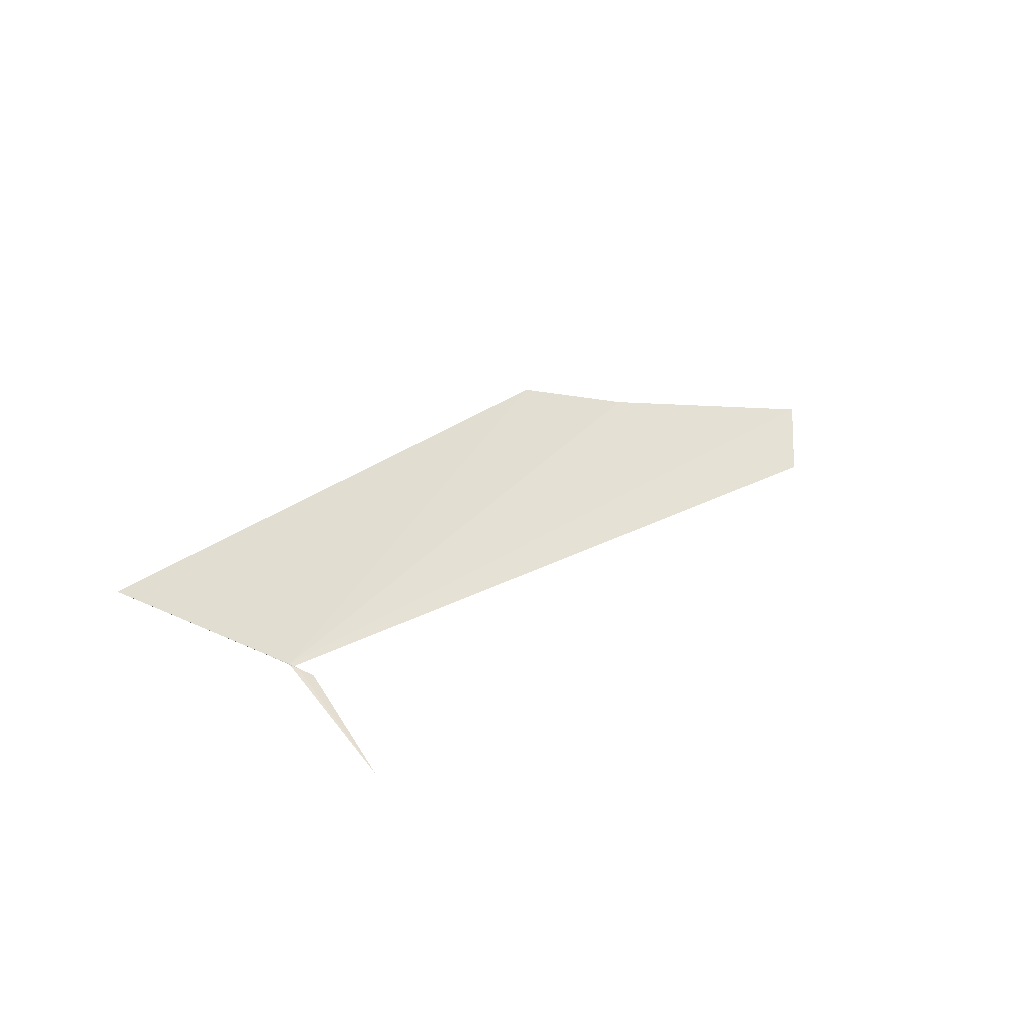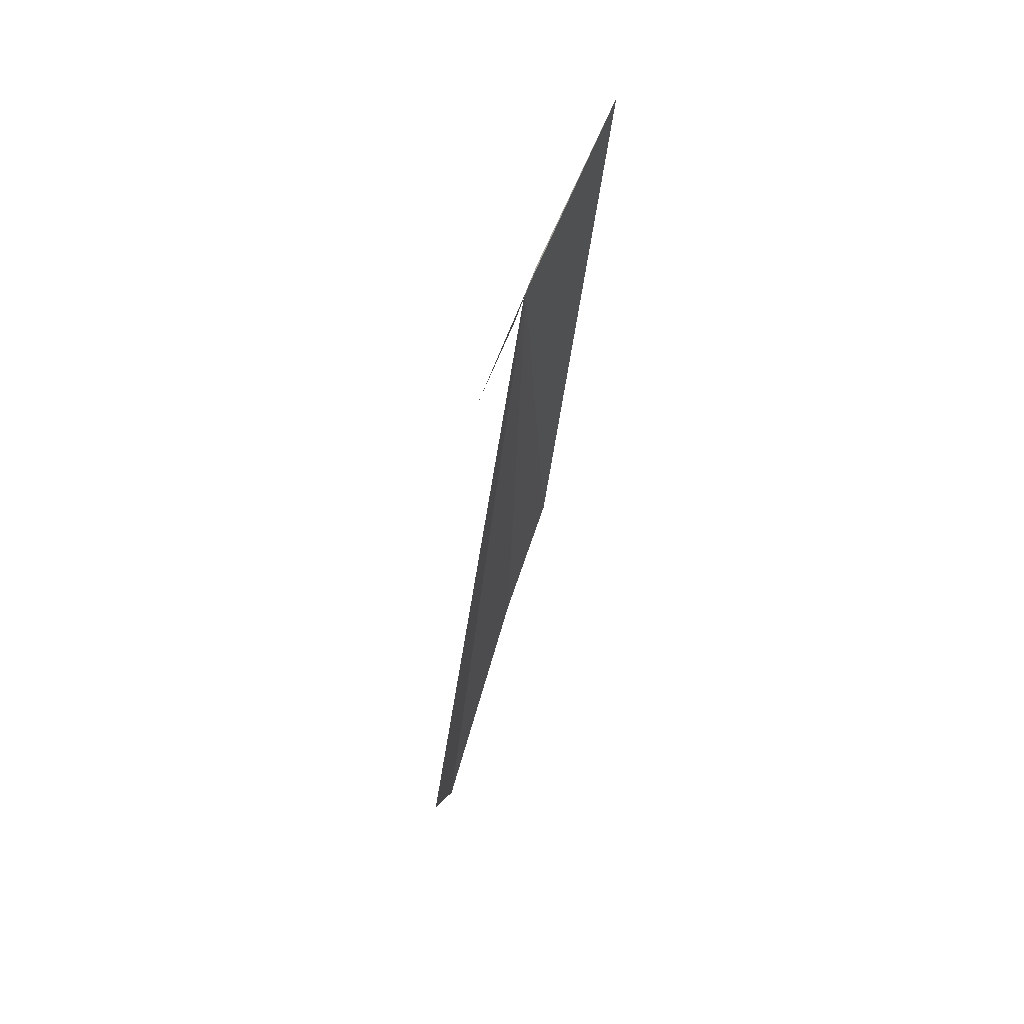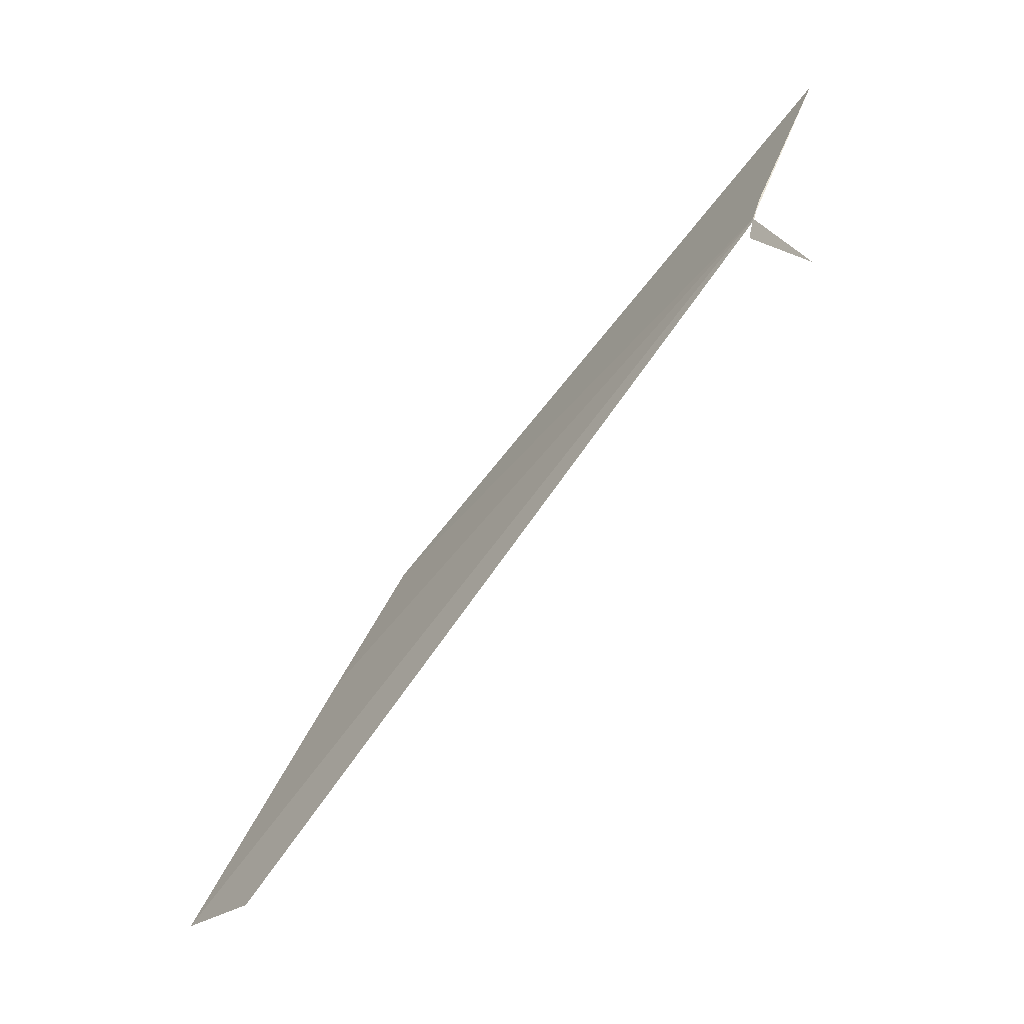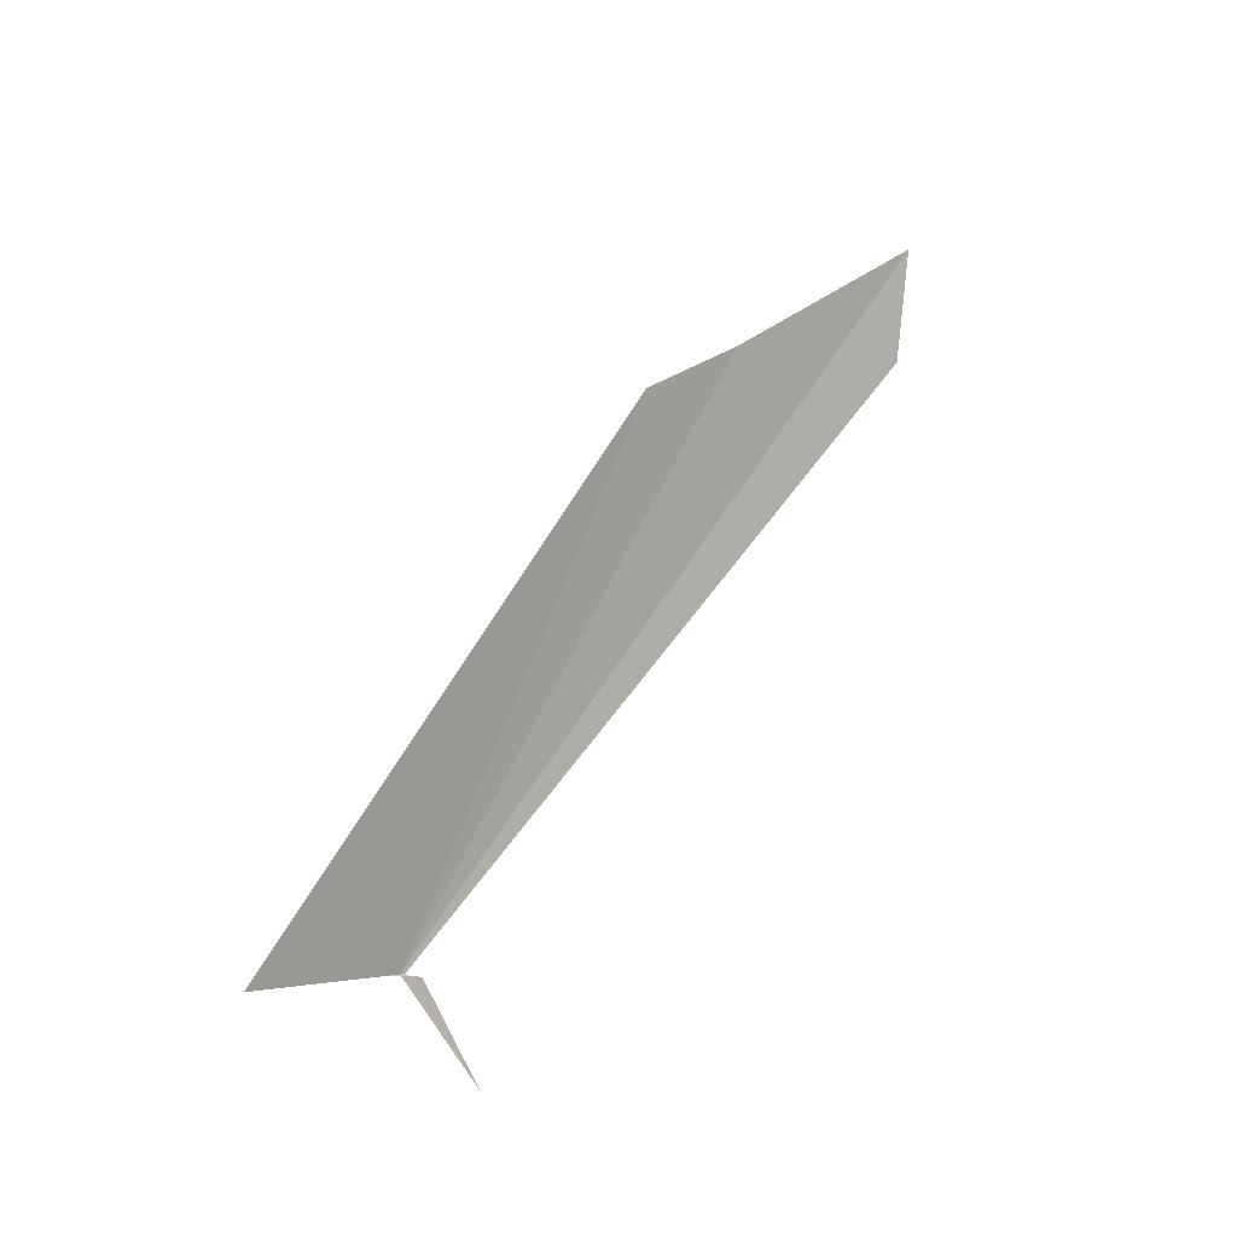
<metadata>
{"format":"obj","ext":"obj","renderer":"f3d","projection":"perspective","resolution":1024,"background":"white","views":[{"elev":-54.9,"azim":-97.5,"up":"+Z"},{"elev":5.0,"azim":-178.7,"up":"+Y"},{"elev":-18.5,"azim":138.1,"up":"+Y"},{"elev":-8.1,"azim":-117.2,"up":"+Z"}]}
</metadata>
<code>
v 25.86 93.21 16.42
v 27.69 82.53 29.67
v 26.39 86.95 27.01
v 24.49 96.12 16.18
v 25.69 93.61 16.42
v 25.66 89.09 25.89
v 25.91 93.05 16.39
v 26.53 91.57 14.62
v 26.02 92.78 16.38
v 27.91 82.68 27.56
v 25.89 93.13 16.41
f 1 3 2
f 1 5 4
f 1 6 3
f 1 4 6
f 1 7 5
f 1 9 8
f 1 8 7
f 1 2 10
f 1 11 9
f 1 10 11

</code>
